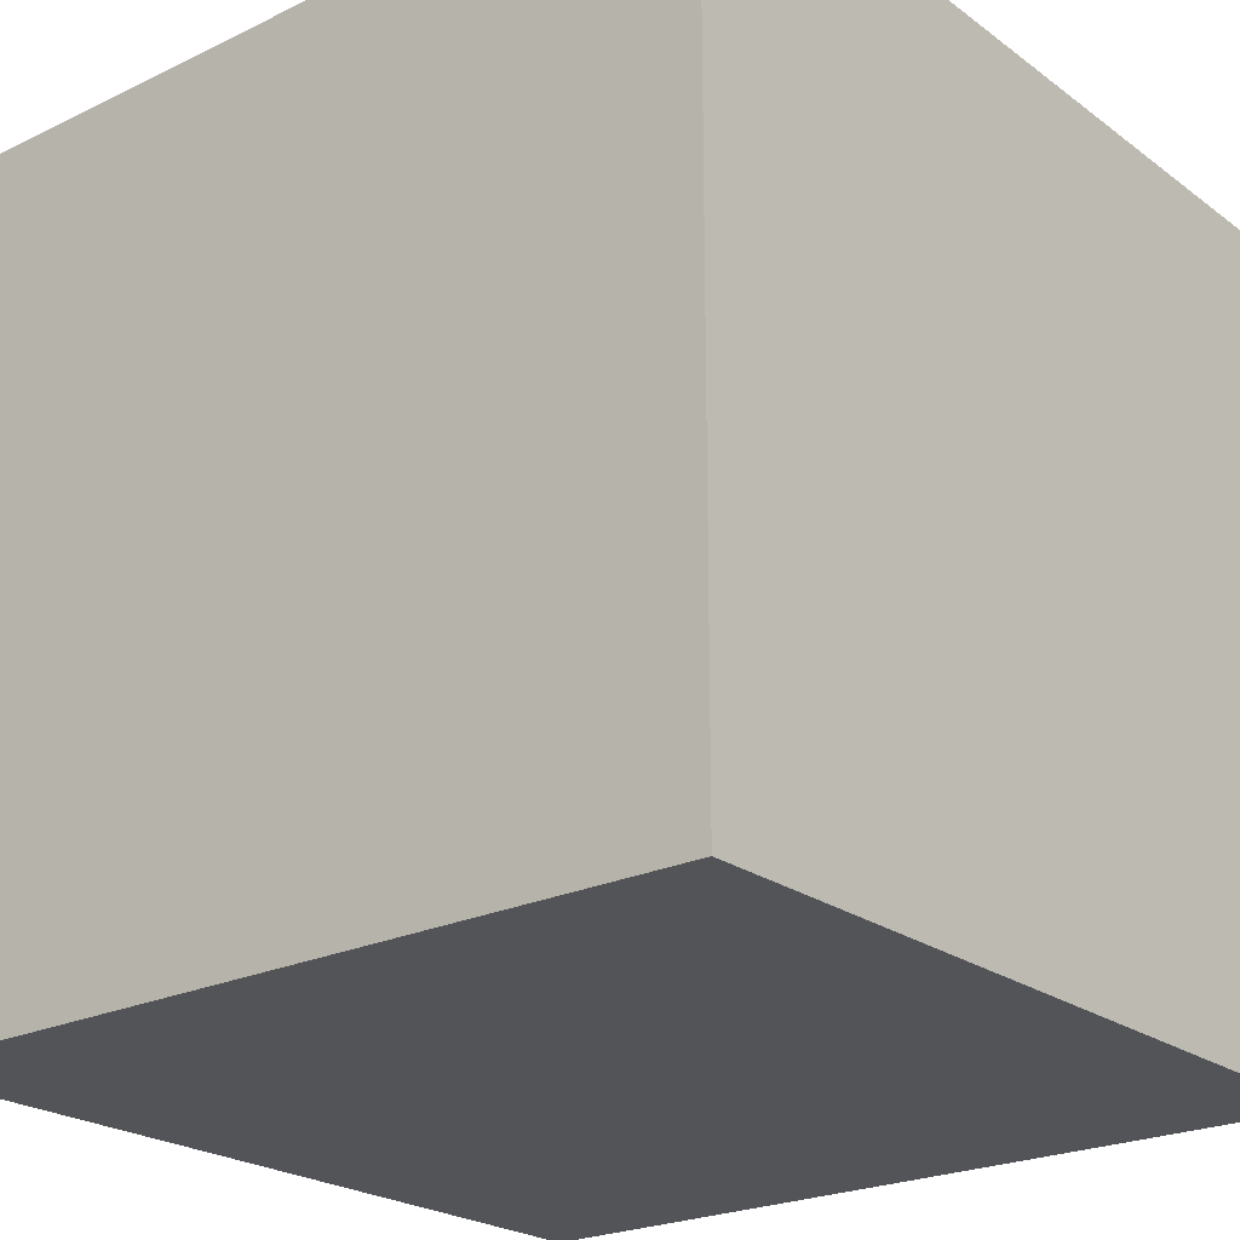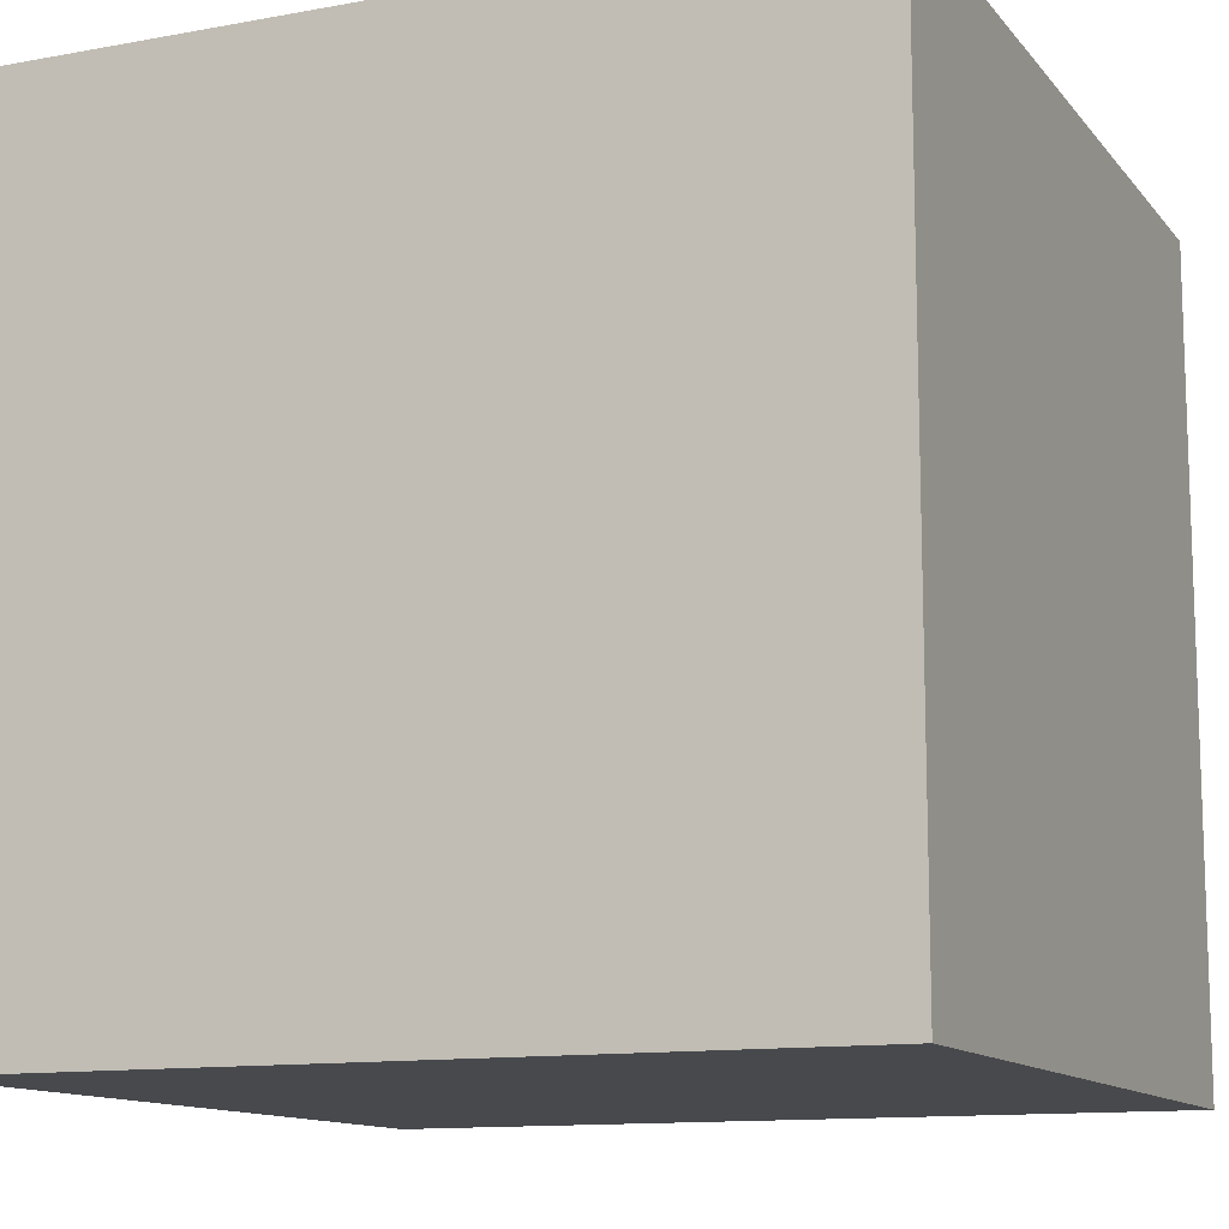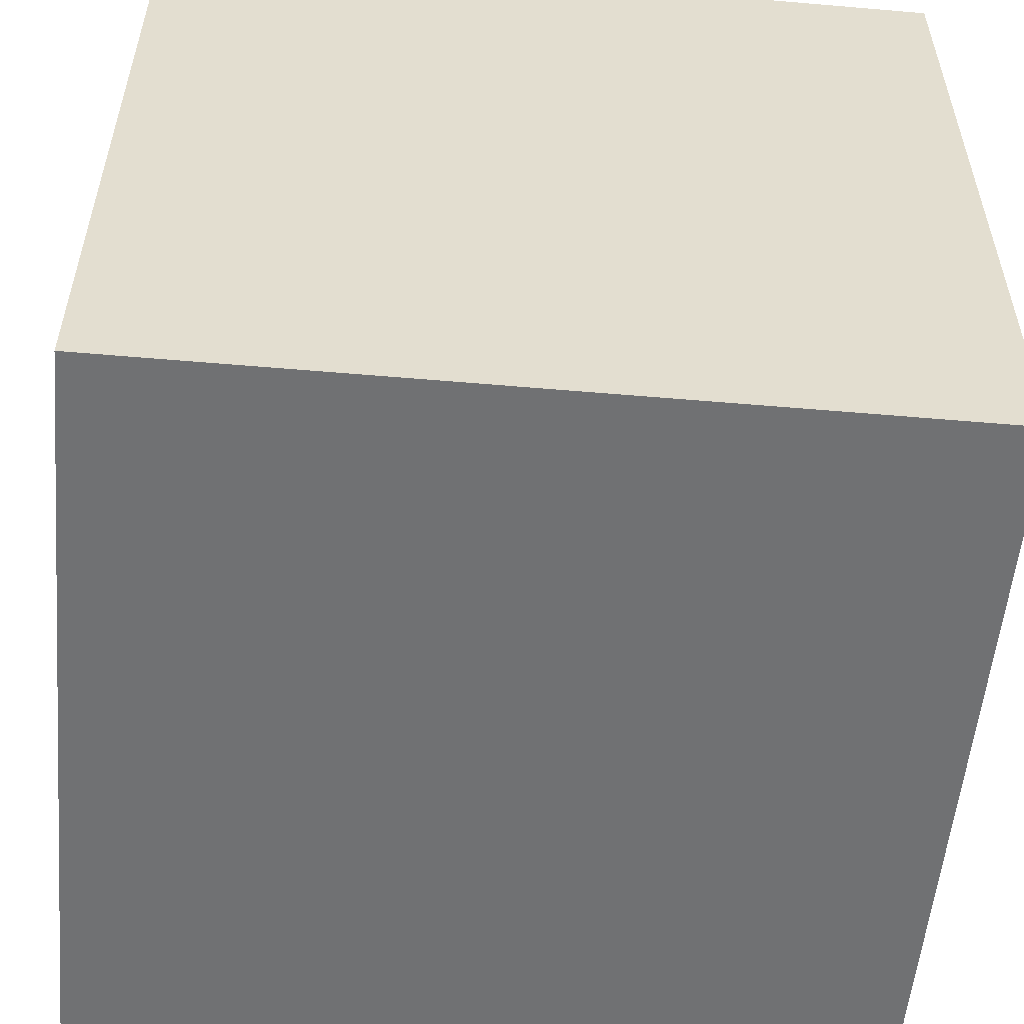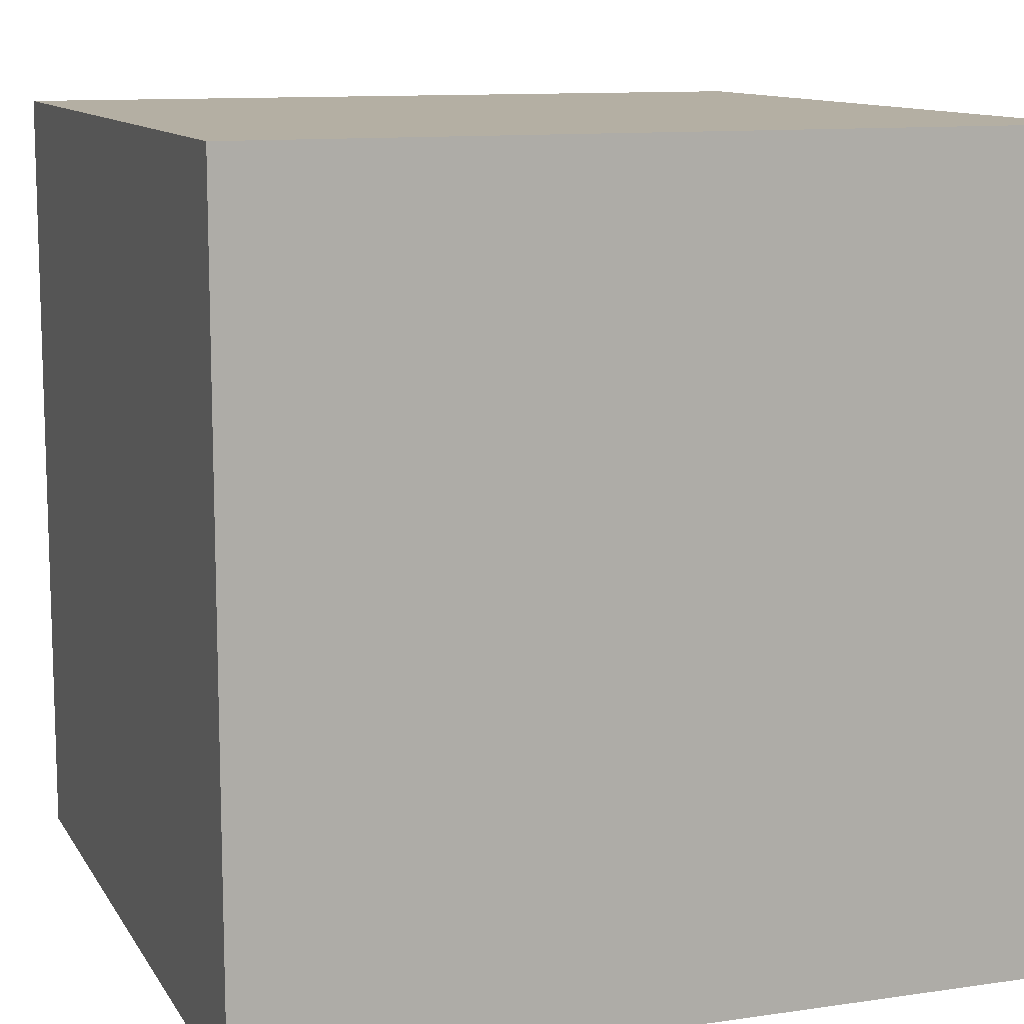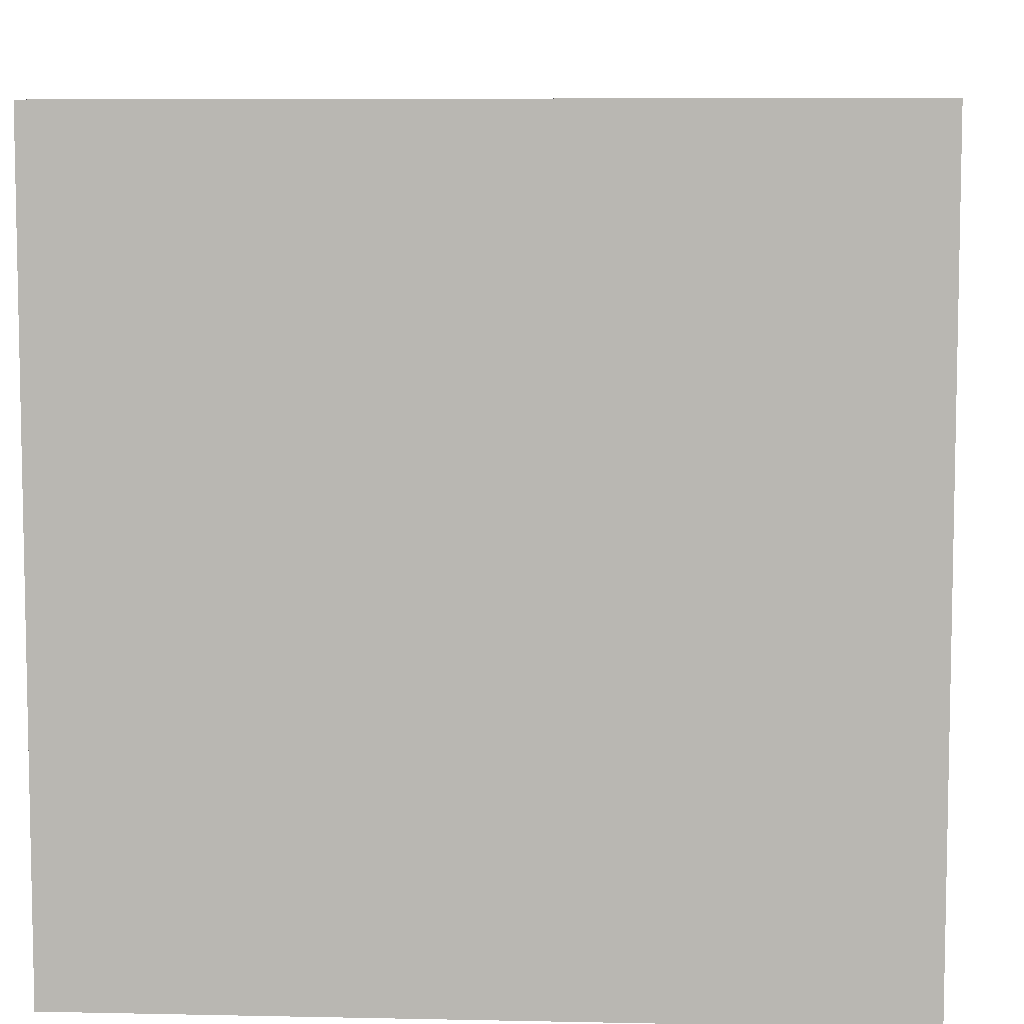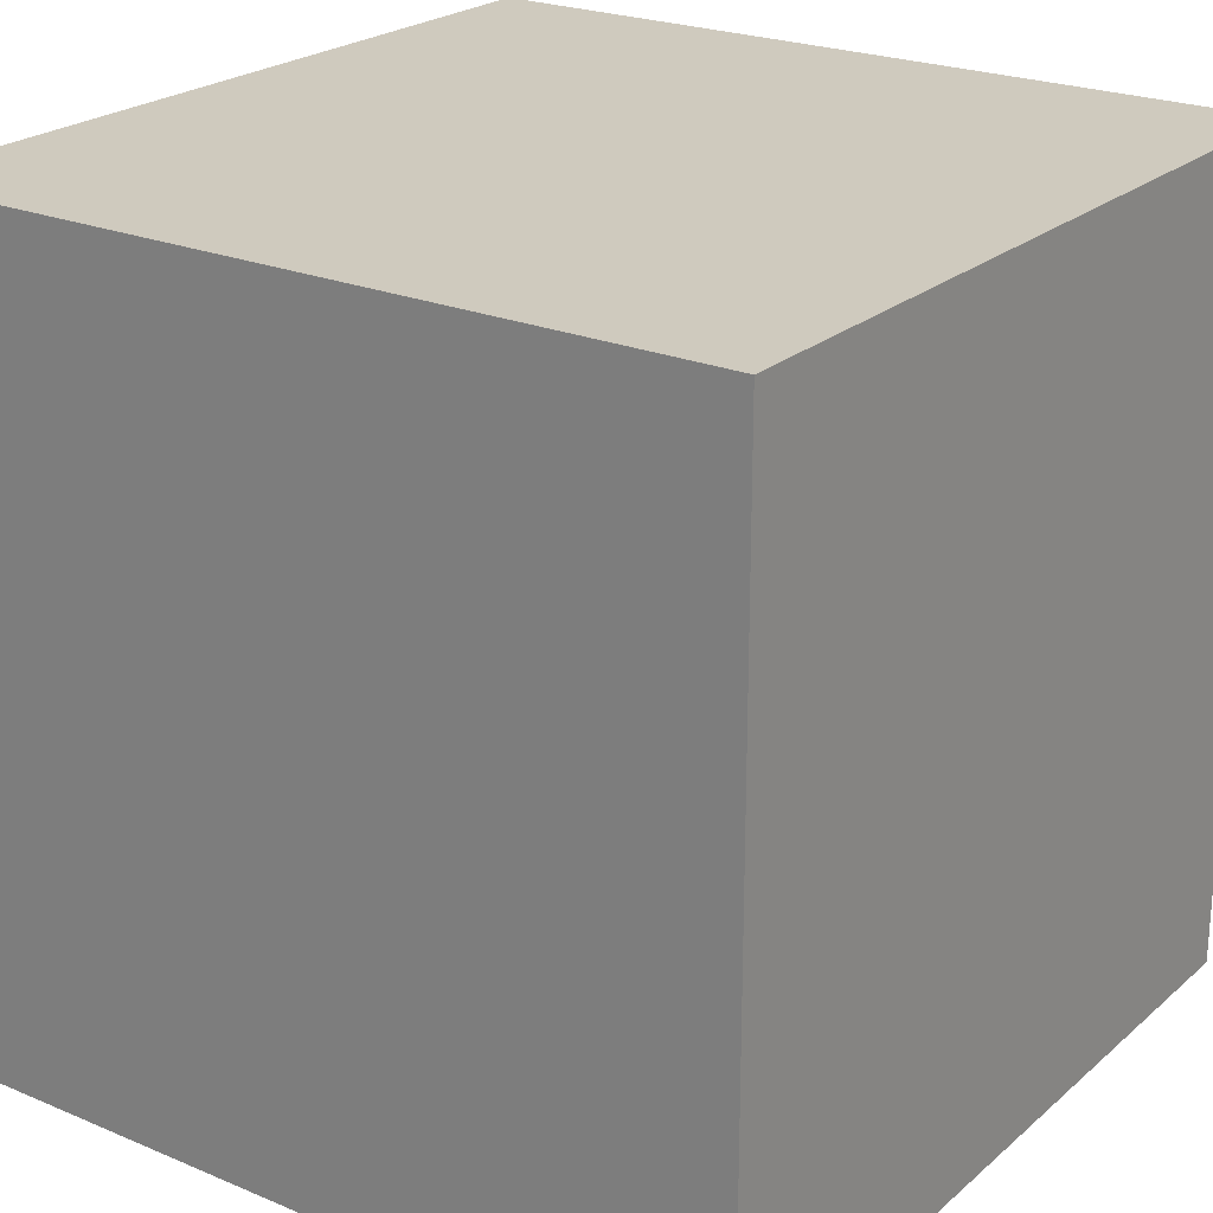
<metadata>
{"format":"obj","ext":"obj","renderer":"f3d","projection":"perspective","resolution":1024,"background":"white","views":[{"elev":-23.1,"azim":129.2,"up":"+Z"},{"elev":-12.2,"azim":-66.5,"up":"+Y"},{"elev":-55.1,"azim":-5.2,"up":"+Z"},{"elev":11.2,"azim":70.3,"up":"+Z"},{"elev":7.1,"azim":93.5,"up":"+Z"},{"elev":23.2,"azim":-144.6,"up":"+Z"}]}
</metadata>
<code>
o Cube
v 1 -1 -1
v 1 -1 1
v -1 -1 1
v -1 -1 -1
v 1 1 -1
v 1 1 1
v -1 1 1
v -1 1 -1
v 1 -1 -1
v -1 -1 -1
v 1 1 -1
v 1 1 -1
v -1 1 -1
v -1 1 -1
v 1 1 1
v -1 1 1
f 2 10 9
f 14 6 12
f 11 2 9
f 15 3 2
f 3 13 10
f 1 8 5
f 2 3 10
f 14 7 6
f 11 15 2
f 15 16 3
f 3 16 13
f 1 4 8

</code>
